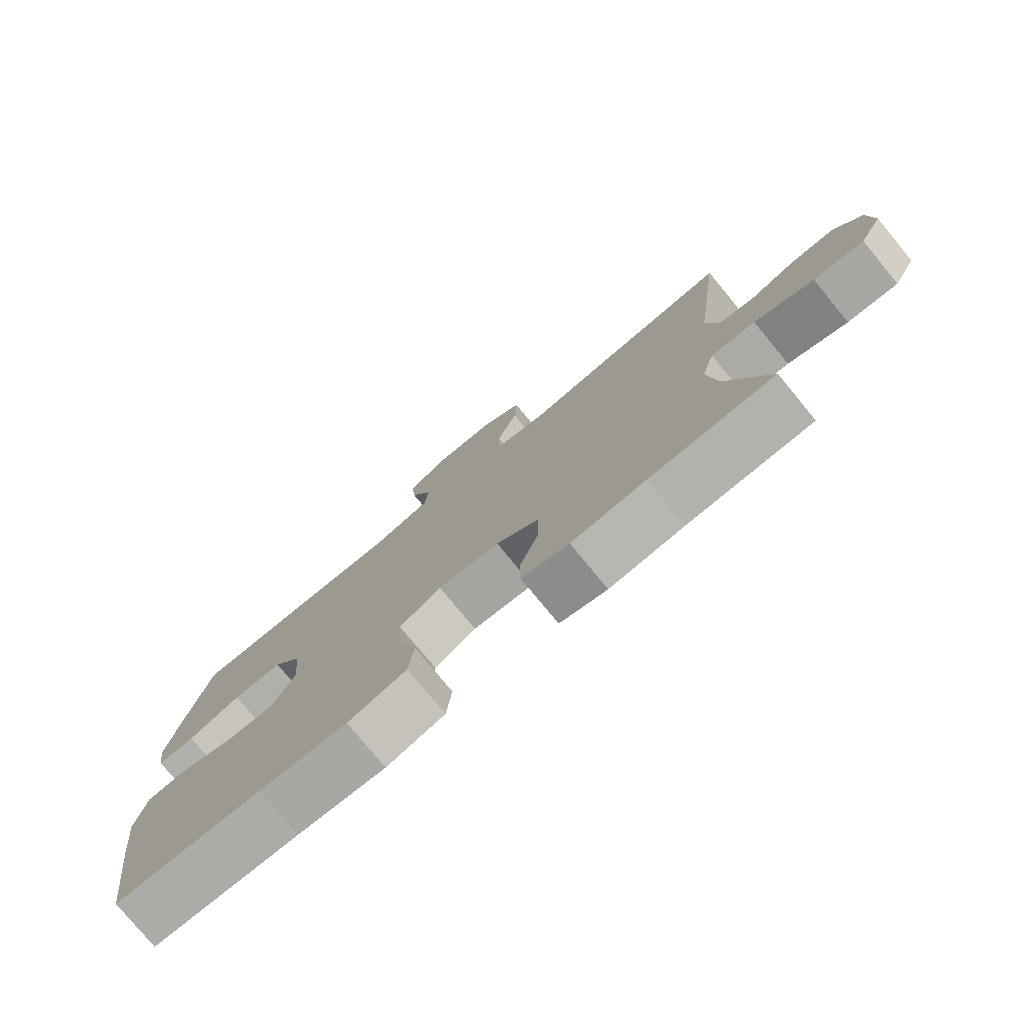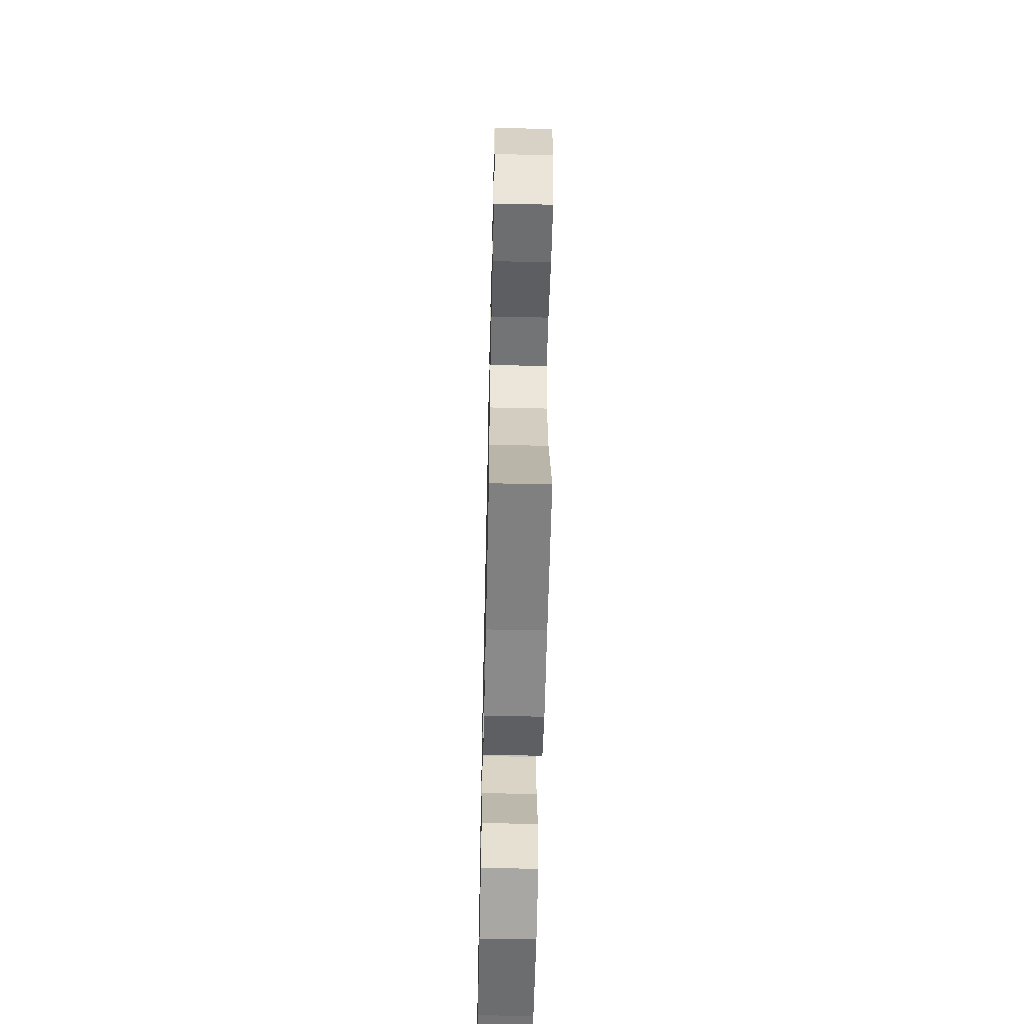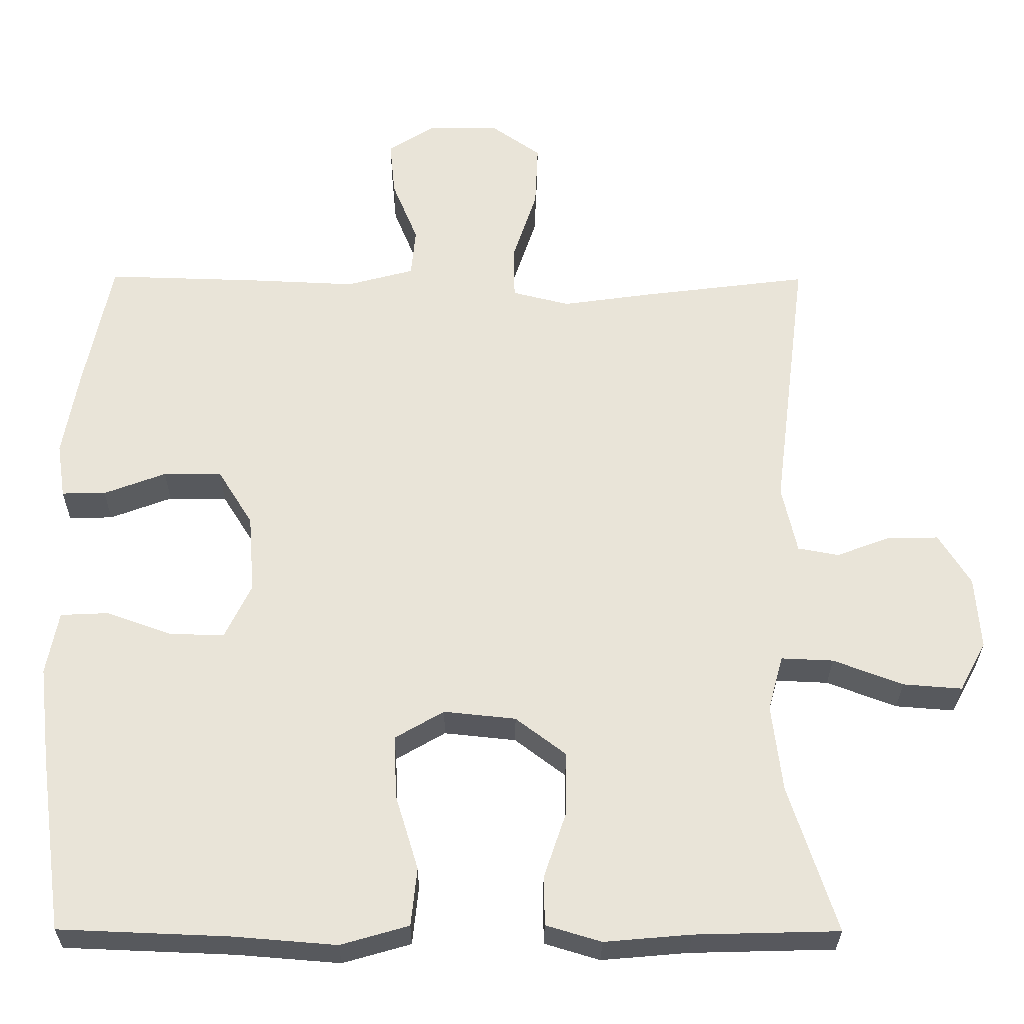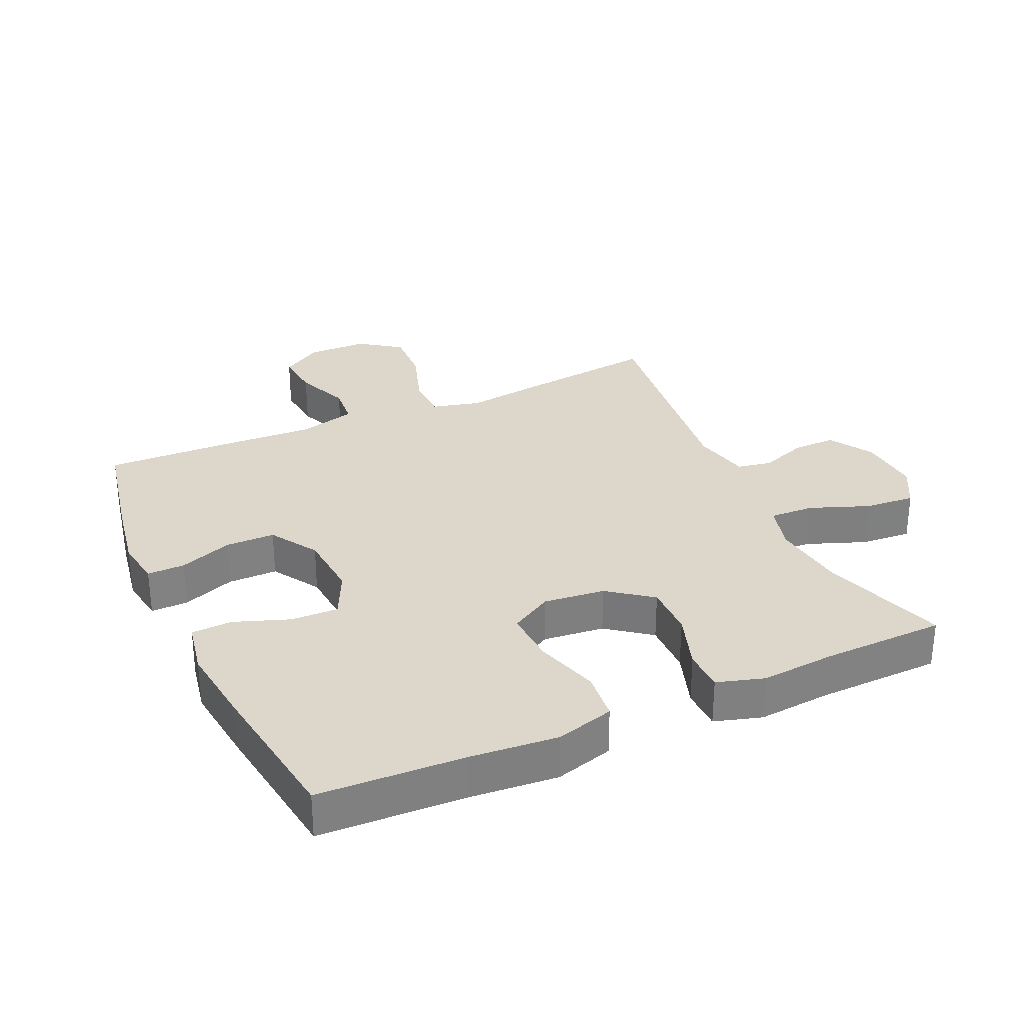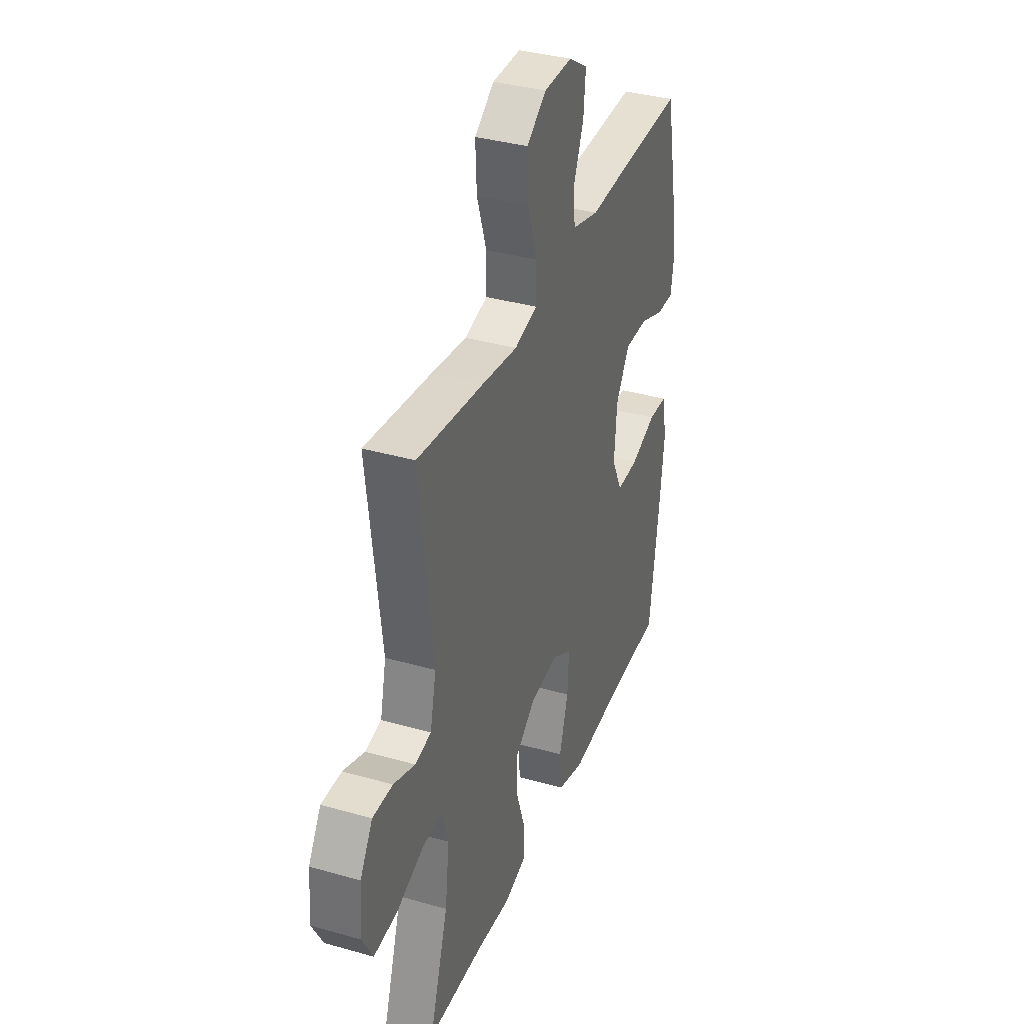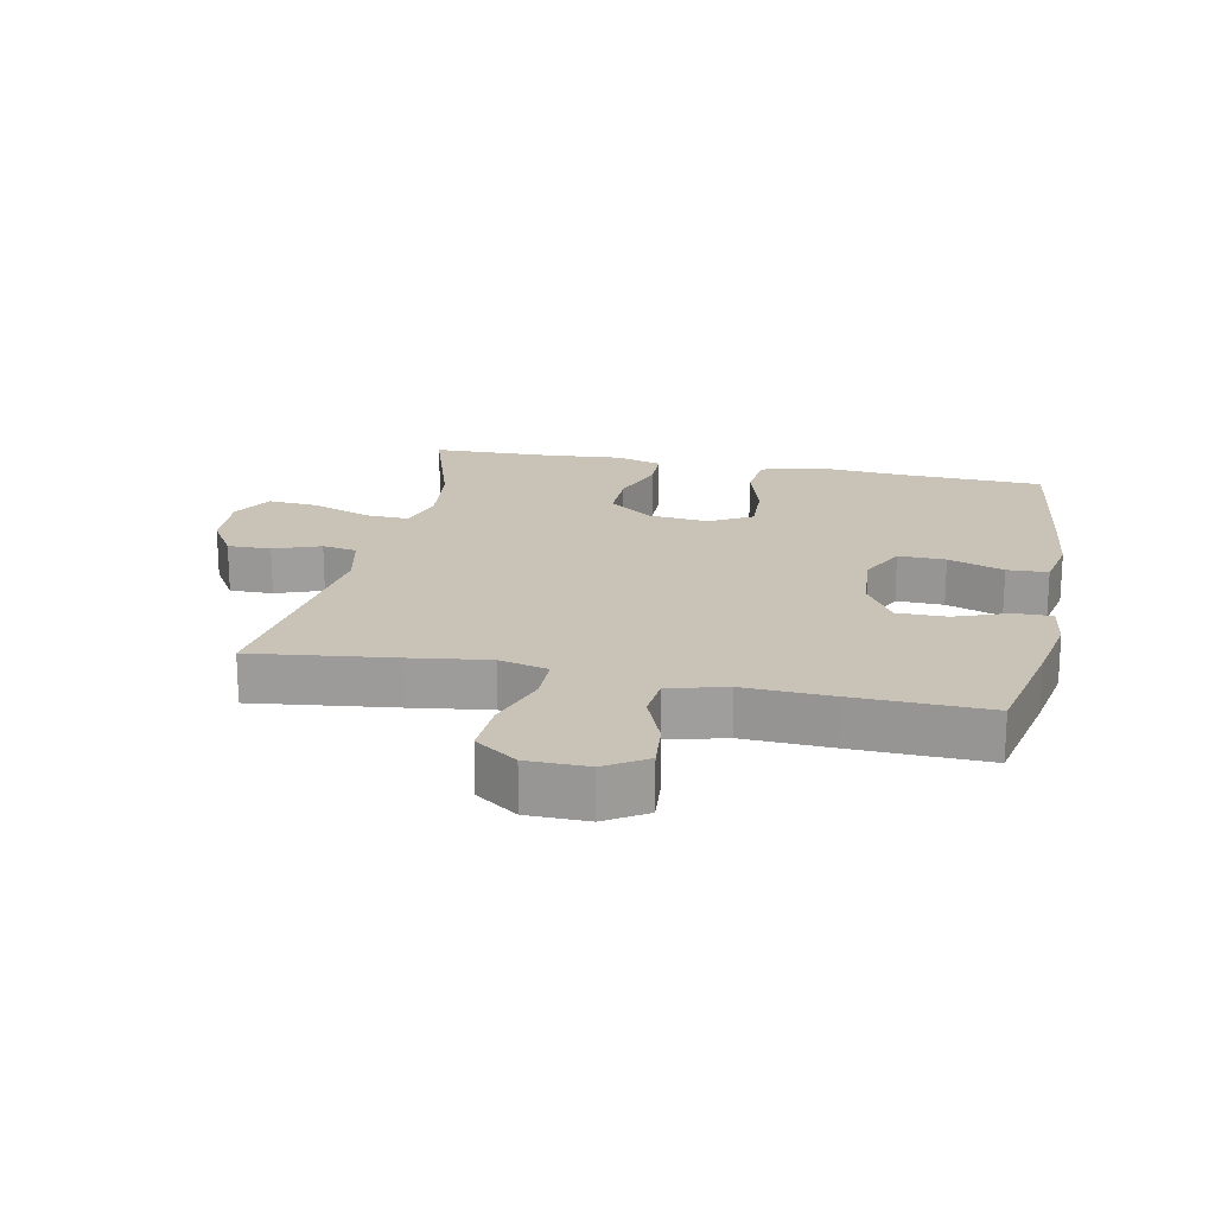
<metadata>
{"format":"obj","ext":"obj","renderer":"f3d","projection":"perspective","resolution":1024,"background":"white","views":[{"elev":-78.0,"azim":-140.5,"up":"+Z"},{"elev":-58.6,"azim":-91.3,"up":"+Z"},{"elev":-29.1,"azim":179.6,"up":"+Z"},{"elev":30.4,"azim":155.6,"up":"+Y"},{"elev":36.2,"azim":-69.5,"up":"+Z"},{"elev":19.4,"azim":11.7,"up":"+Y"}]}
</metadata>
<code>
v 0.5 0.07 -0.5
v 0.275 0.07 -0.509
v 0.139 0.07 -0.52
v 0.049 0.07 -0.494
v 0.041 0.07 -0.417
v 0.071 0.07 -0.318
v 0.075 0.07 -0.234
v 0.01 0.07 -0.196
v -0.085 0.07 -0.206
v -0.152 0.07 -0.257
v -0.151 0.07 -0.339
v -0.121 0.07 -0.428
v -0.122 0.07 -0.493
v -0.195 0.07 -0.515
v -0.309 0.07 -0.505
v -0.5 0.07 -0.5
v -0.437 0.07 -0.305
v -0.423 0.07 -0.189
v -0.443 0.07 -0.116
v -0.512 0.07 -0.119
v -0.604 0.07 -0.154
v -0.682 0.07 -0.16
v -0.717 0.07 -0.095
v -0.71 0.07 0.002
v -0.668 0.07 0.07
v -0.601 0.07 0.069
v -0.529 0.07 0.042
v -0.475 0.07 0.052
v -0.455 0.07 0.142
v -0.5 0.07 0.5
v -0.279 0.07 0.472
v -0.16 0.07 0.455
v -0.084 0.07 0.474
v -0.083 0.07 0.545
v -0.115 0.07 0.642
v -0.119 0.07 0.728
v -0.054 0.07 0.774
v 0.04 0.07 0.775
v 0.103 0.07 0.735
v 0.096 0.07 0.661
v 0.062 0.07 0.577
v 0.068 0.07 0.512
v 0.157 0.07 0.488
v 0.293 0.07 0.494
v 0.5 0.07 0.5
v 0.536 0.07 0.323
v 0.556 0.07 0.208
v 0.545 0.07 0.135
v 0.487 0.07 0.136
v 0.405 0.07 0.167
v 0.328 0.07 0.167
v 0.282 0.07 0.093
v 0.274 0.07 -0.011
v 0.309 0.07 -0.084
v 0.382 0.07 -0.082
v 0.468 0.07 -0.051
v 0.531 0.07 -0.054
v 0.547 0.07 -0.138
v 0.532 0.07 -0.267
v 0.5 0 -0.5
v 0.275 0 -0.509
v 0.139 0 -0.52
v 0.049 0 -0.494
v 0.041 0 -0.417
v 0.071 0 -0.318
v 0.075 0 -0.234
v 0.01 0 -0.196
v -0.085 0 -0.206
v -0.152 0 -0.257
v -0.151 0 -0.339
v -0.121 0 -0.428
v -0.122 0 -0.493
v -0.195 0 -0.515
v -0.309 0 -0.505
v -0.5 0 -0.5
v -0.437 0 -0.305
v -0.423 0 -0.189
v -0.443 0 -0.116
v -0.512 0 -0.119
v -0.604 0 -0.154
v -0.682 0 -0.16
v -0.717 0 -0.095
v -0.71 0 0.002
v -0.668 0 0.07
v -0.601 0 0.069
v -0.529 0 0.042
v -0.475 0 0.052
v -0.455 0 0.142
v -0.5 0 0.5
v -0.279 0 0.472
v -0.16 0 0.455
v -0.084 0 0.474
v -0.083 0 0.545
v -0.115 0 0.642
v -0.119 0 0.728
v -0.054 0 0.774
v 0.04 0 0.775
v 0.103 0 0.735
v 0.096 0 0.661
v 0.062 0 0.577
v 0.068 0 0.512
v 0.157 0 0.488
v 0.293 0 0.494
v 0.5 0 0.5
v 0.536 0 0.323
v 0.556 0 0.208
v 0.545 0 0.135
v 0.487 0 0.136
v 0.405 0 0.167
v 0.328 0 0.167
v 0.282 0 0.093
v 0.274 0 -0.011
v 0.309 0 -0.084
v 0.382 0 -0.082
v 0.468 0 -0.051
v 0.531 0 -0.054
v 0.547 0 -0.138
v 0.532 0 -0.267
f 59 1 2
f 58 59 2
f 57 58 2
f 56 57 2
f 55 56 2
f 4 5 6
f 3 4 6
f 2 3 6
f 55 2 6
f 54 55 6
f 53 54 6 7
f 52 53 7 8
f 51 52 8 9
f 48 49 50
f 47 48 50
f 46 47 50
f 45 46 50
f 44 45 50
f 43 44 50
f 42 43 50 51
f 39 40 41
f 38 39 41
f 37 38 41
f 36 37 41
f 35 36 41
f 34 35 41
f 33 34 41 42
f 29 30 31 32
f 28 29 32 33
f 25 26 27
f 24 25 27
f 23 24 27
f 22 23 27
f 21 22 27
f 20 21 27
f 19 20 27 28
f 51 9 10
f 42 51 10
f 33 42 10
f 28 33 10
f 19 28 10
f 18 19 10
f 13 14 15
f 12 13 15
f 11 12 15
f 10 11 15
f 18 10 15
f 17 18 15
f 15 16 17
f 61 60 118
f 61 118 117
f 61 117 116
f 61 116 115
f 61 115 114
f 65 64 63
f 65 63 62
f 65 62 61
f 65 61 114
f 65 114 113
f 66 65 113 112
f 67 66 112 111
f 68 67 111 110
f 109 108 107
f 109 107 106
f 109 106 105
f 109 105 104
f 109 104 103
f 109 103 102
f 110 109 102 101
f 100 99 98
f 100 98 97
f 100 97 96
f 100 96 95
f 100 95 94
f 100 94 93
f 101 100 93 92
f 91 90 89 88
f 92 91 88 87
f 86 85 84
f 86 84 83
f 86 83 82
f 86 82 81
f 86 81 80
f 86 80 79
f 87 86 79 78
f 69 68 110
f 69 110 101
f 69 101 92
f 69 92 87
f 69 87 78
f 69 78 77
f 74 73 72
f 74 72 71
f 74 71 70
f 74 70 69
f 74 69 77
f 74 77 76
f 76 75 74
f 1 60 61 2
f 2 61 62 3
f 3 62 63 4
f 4 63 64 5
f 5 64 65 6
f 6 65 66 7
f 7 66 67 8
f 8 67 68 9
f 9 68 69 10
f 10 69 70 11
f 11 70 71 12
f 12 71 72 13
f 13 72 73 14
f 14 73 74 15
f 15 74 75 16
f 16 75 76 17
f 17 76 77 18
f 18 77 78 19
f 19 78 79 20
f 20 79 80 21
f 21 80 81 22
f 22 81 82 23
f 23 82 83 24
f 24 83 84 25
f 25 84 85 26
f 26 85 86 27
f 27 86 87 28
f 28 87 88 29
f 29 88 89 30
f 30 89 90 31
f 31 90 91 32
f 32 91 92 33
f 33 92 93 34
f 34 93 94 35
f 35 94 95 36
f 36 95 96 37
f 37 96 97 38
f 38 97 98 39
f 39 98 99 40
f 40 99 100 41
f 41 100 101 42
f 42 101 102 43
f 43 102 103 44
f 44 103 104 45
f 45 104 105 46
f 46 105 106 47
f 47 106 107 48
f 48 107 108 49
f 49 108 109 50
f 50 109 110 51
f 51 110 111 52
f 52 111 112 53
f 53 112 113 54
f 54 113 114 55
f 55 114 115 56
f 56 115 116 57
f 57 116 117 58
f 58 117 118 59
f 59 118 60 1

</code>
